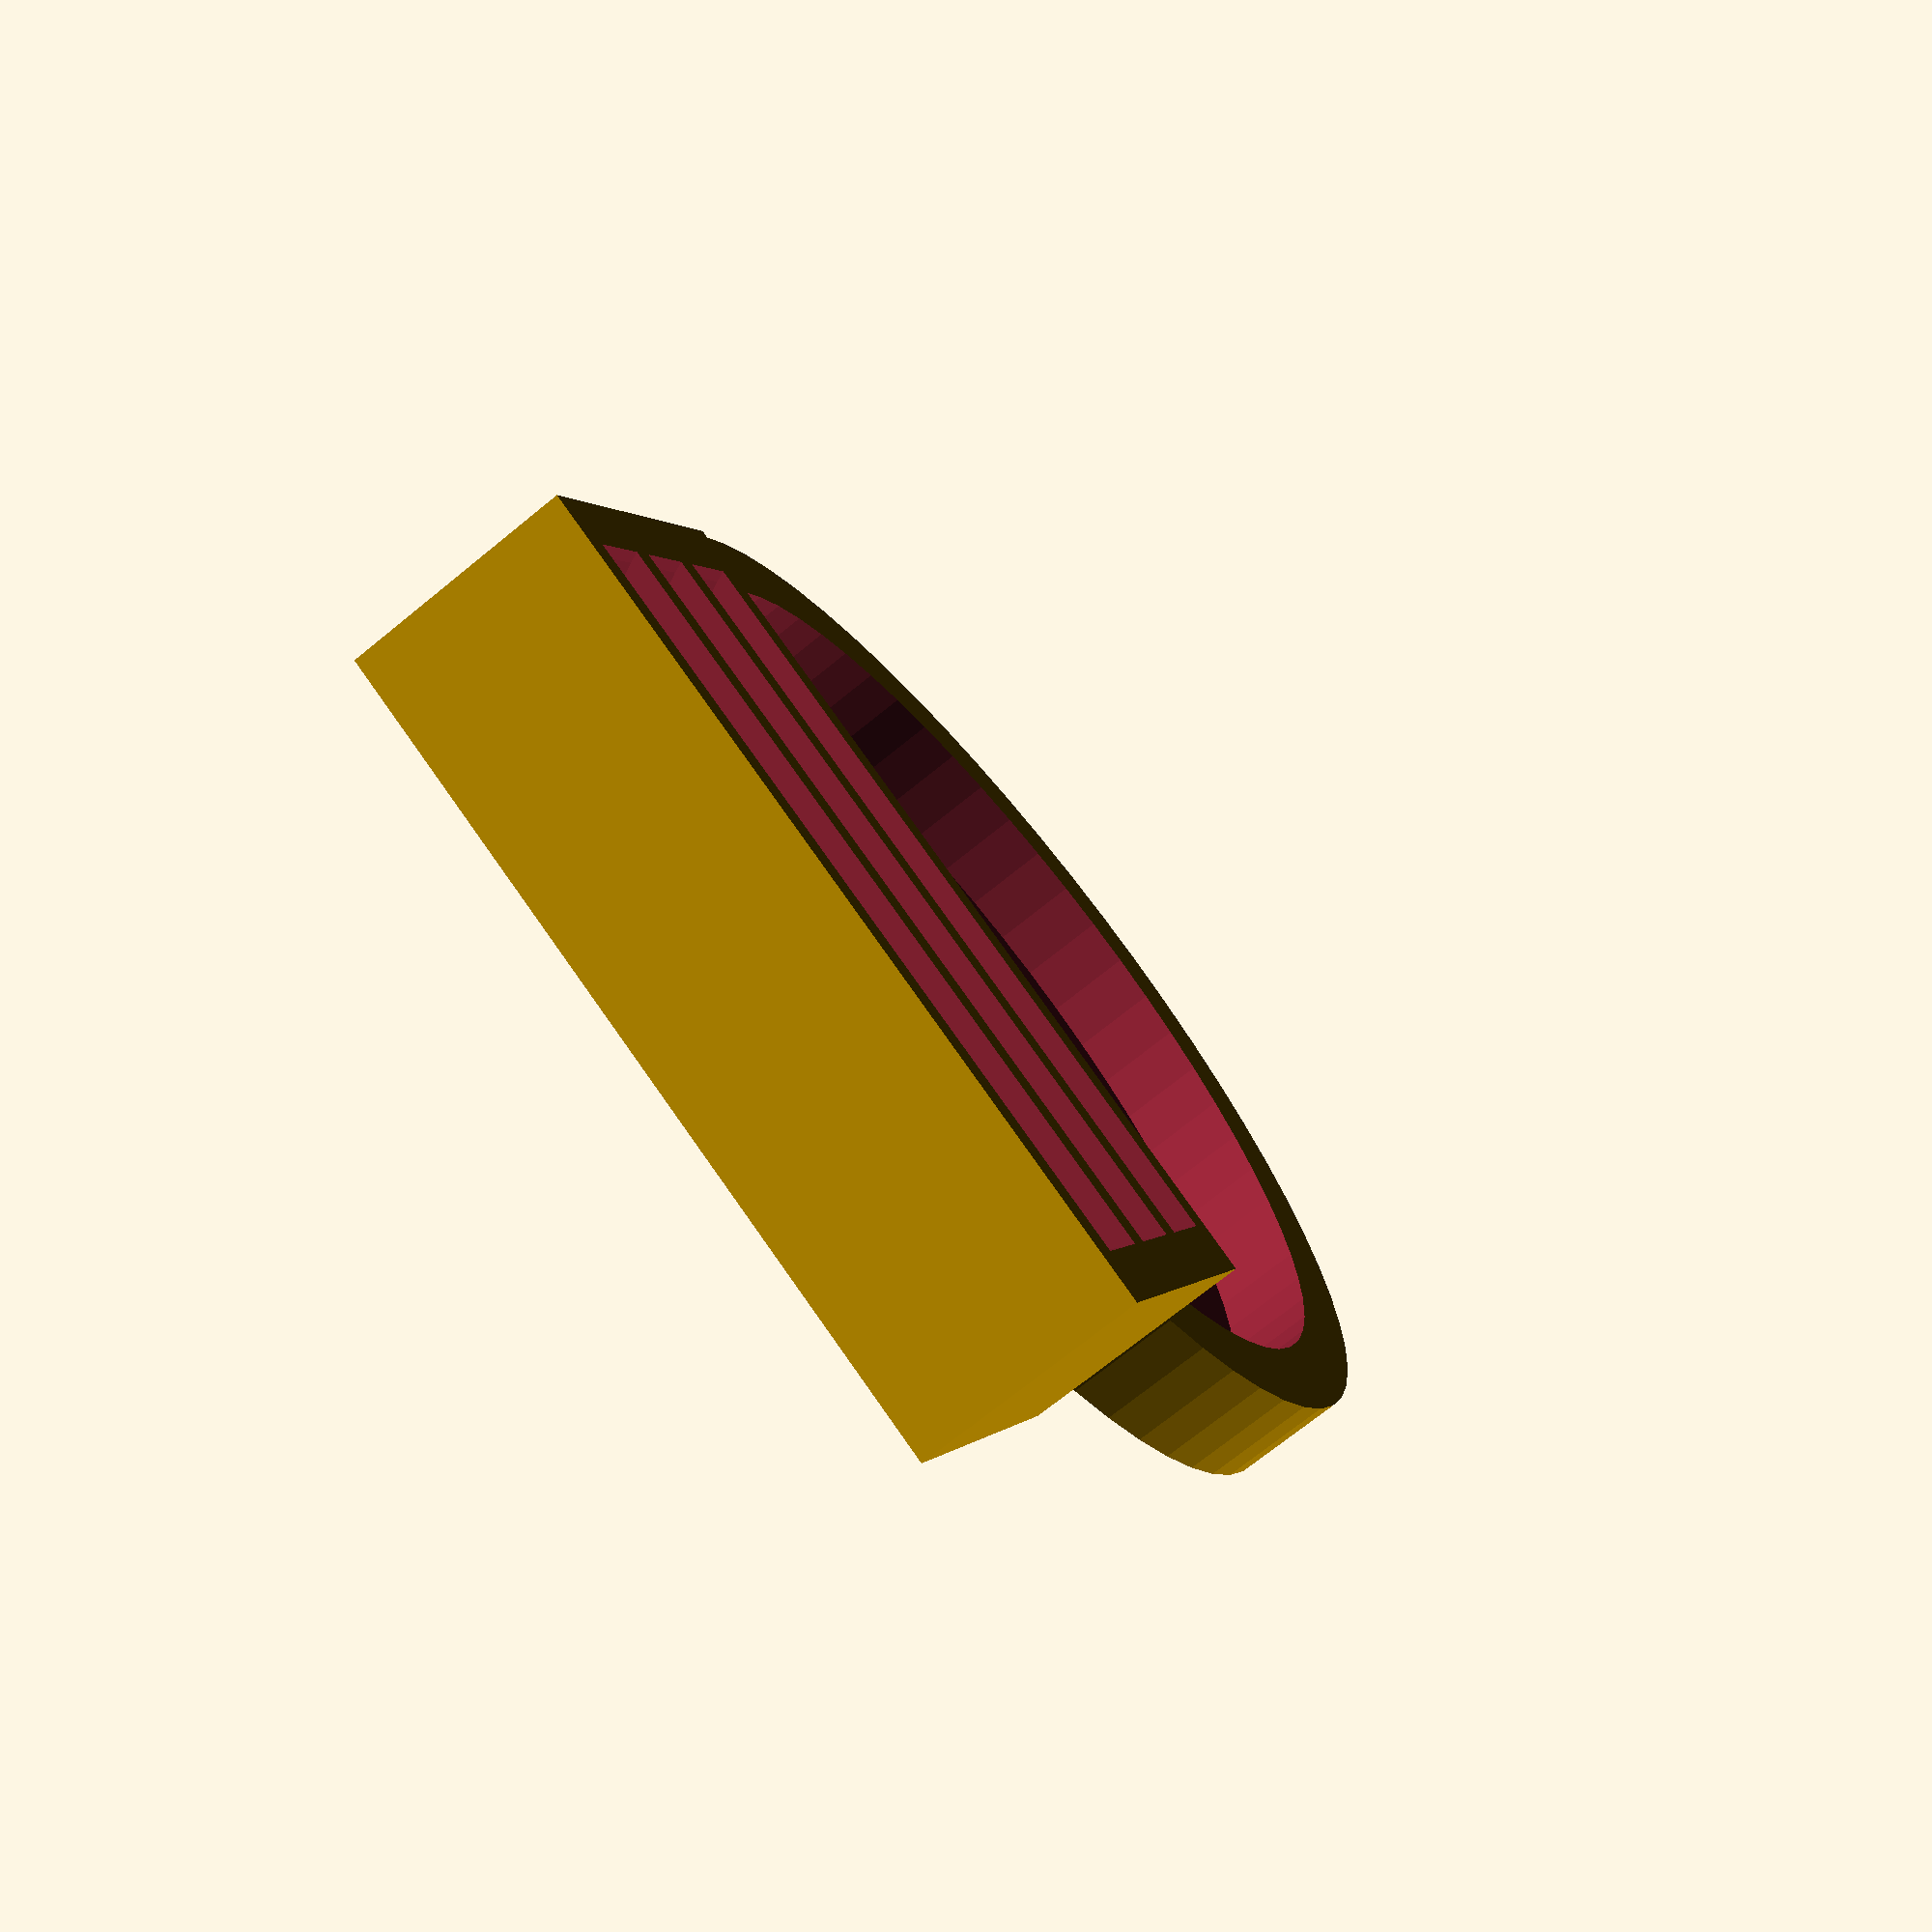
<openscad>

diameter = 25; // [25,45,50]

slots = 3; // [1,2,3,4,5,6,7,8]

$fn=60;

module ring(diam,wells) {
    difference() {
        cylinder(d=diam+4,h=3);
        translate([0,0,-1]) cylinder(d=diam-11,h=5);
        translate([0,0,0.6]) cylinder(d=diam+0.2,h=5);
    }
    translate([diam/2+1.5,0,0]) {
        th = 2.4;
        wa = 0.8;
        difference() {
            translate([0,-11,0]) cube([th*3+wa*4,22,6]);
            for (i=[0:wells-1])
                translate([wa + i * (th+wa),0,10]) rotate([0,90,0]) cylinder(d=21,h=th);
        }
    }
}

ring(diameter, slots);

</openscad>
<views>
elev=250.4 azim=294.0 roll=230.7 proj=p view=solid
</views>
